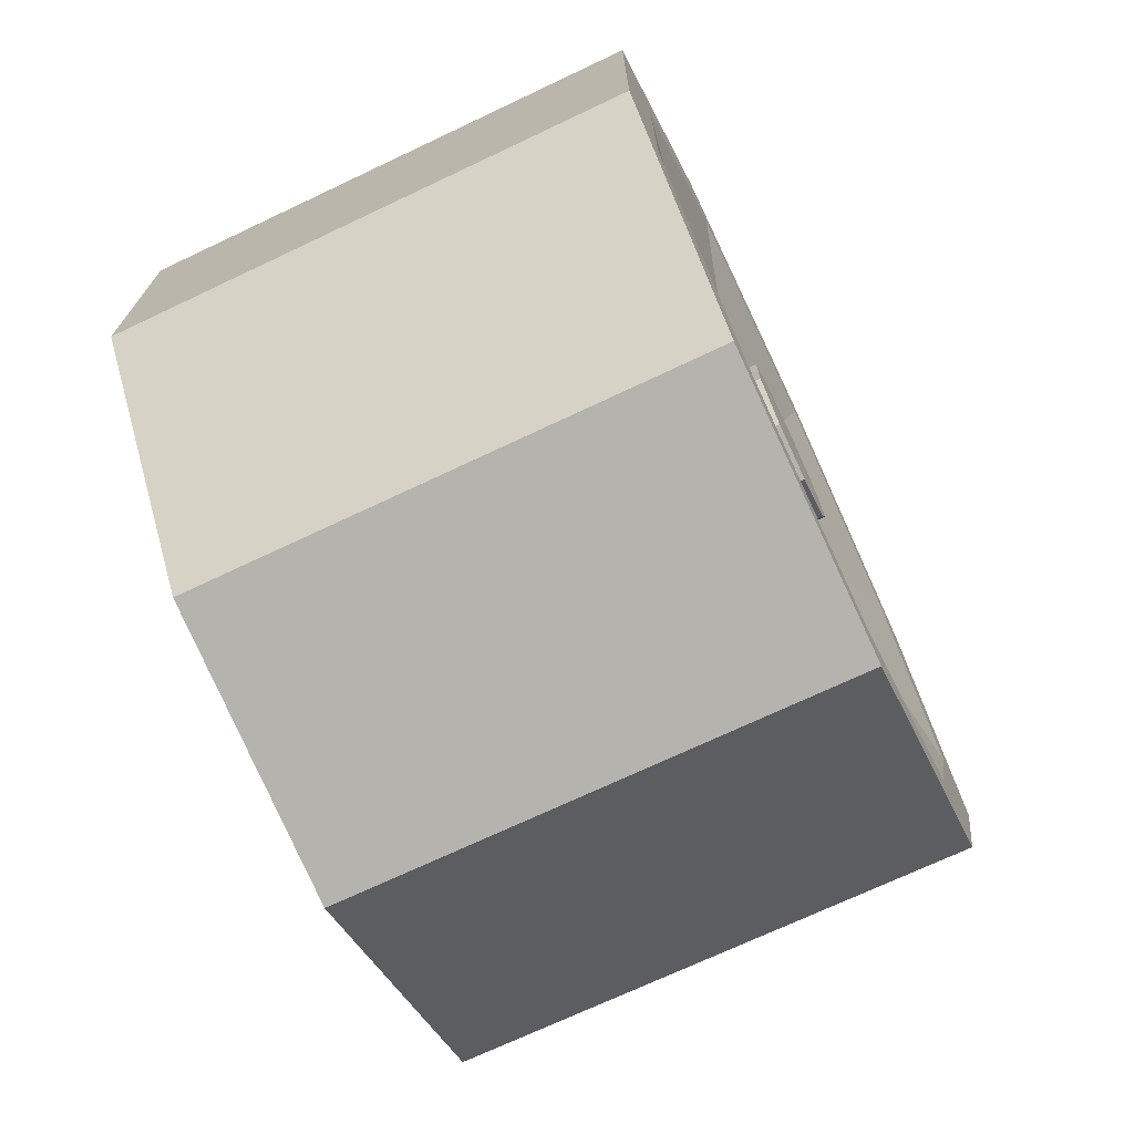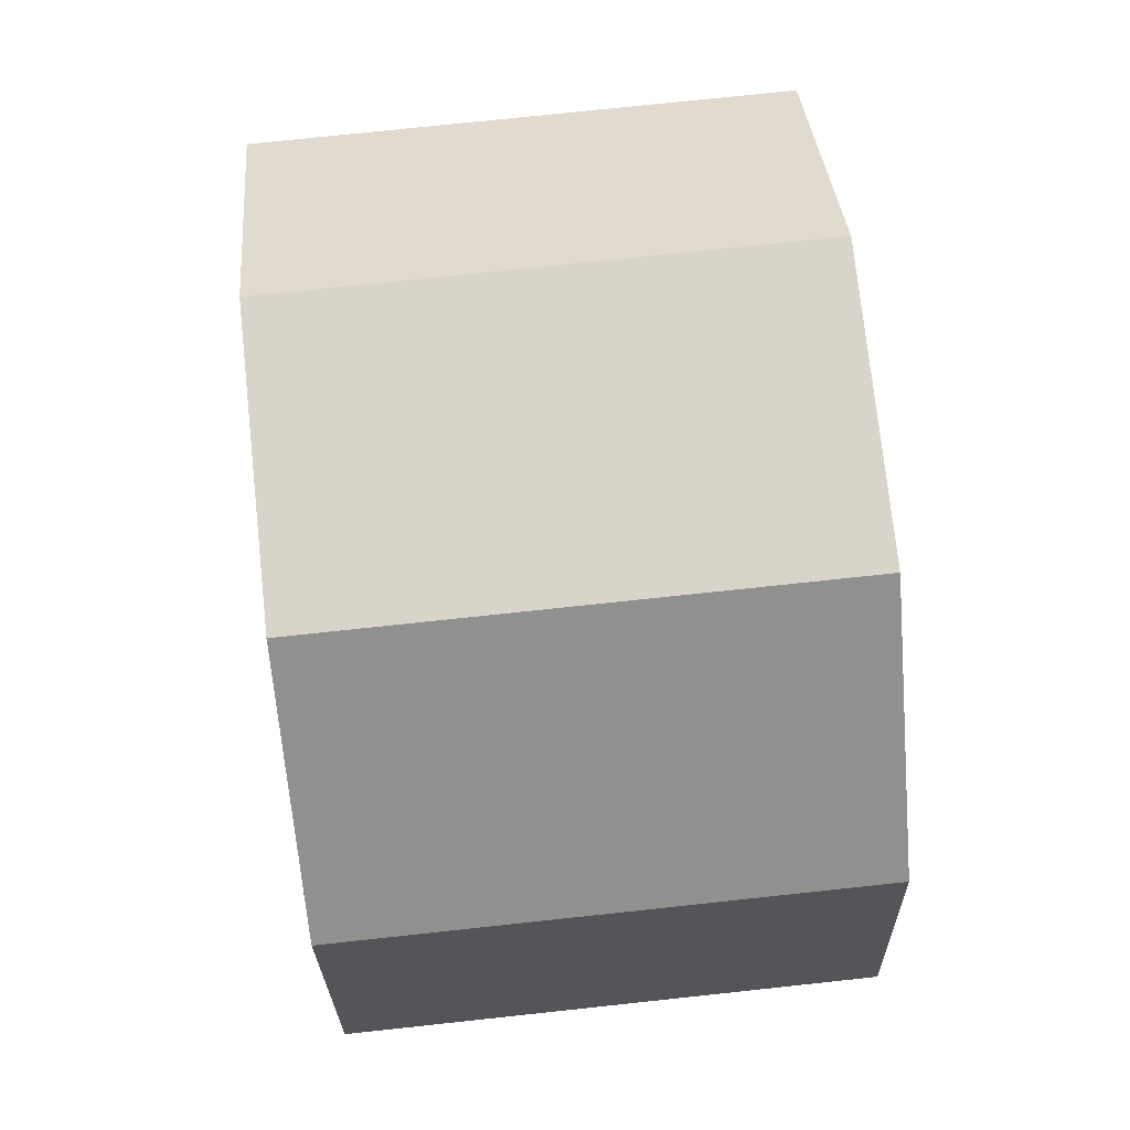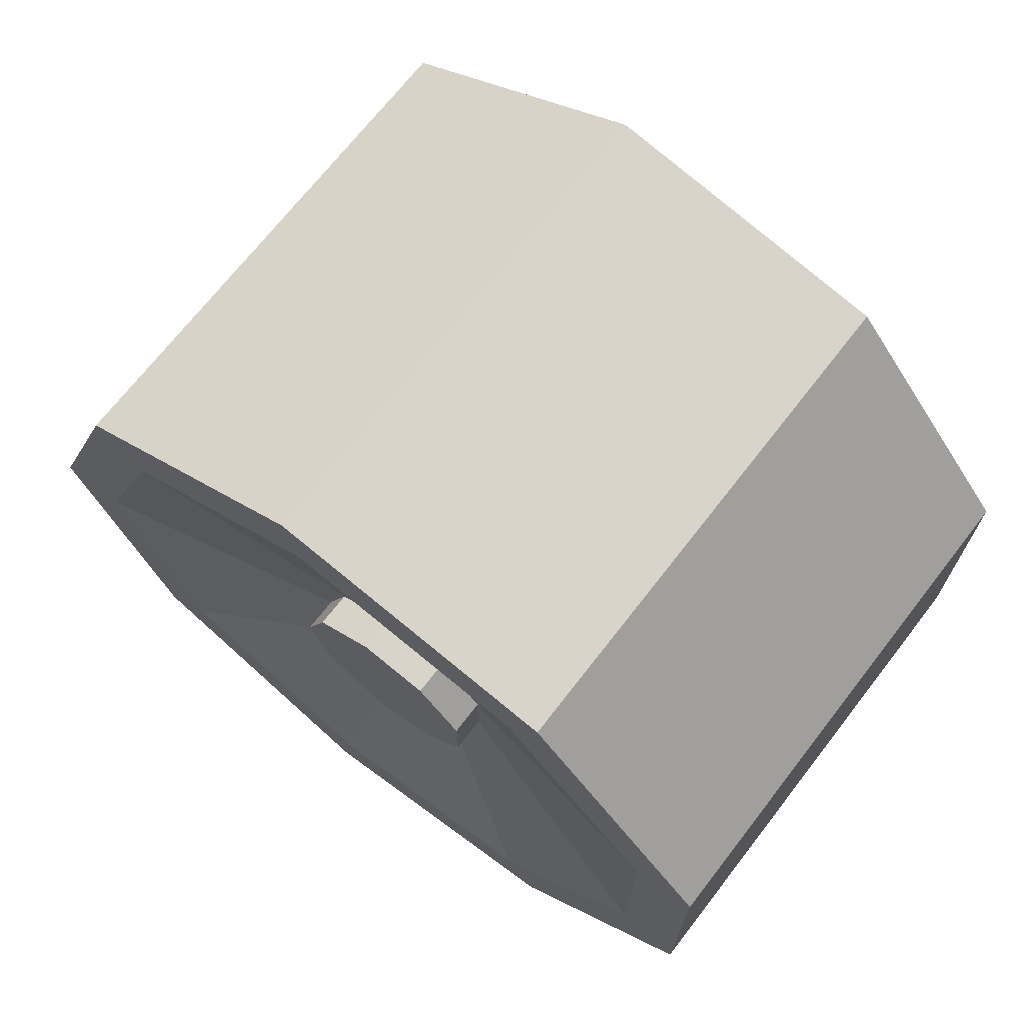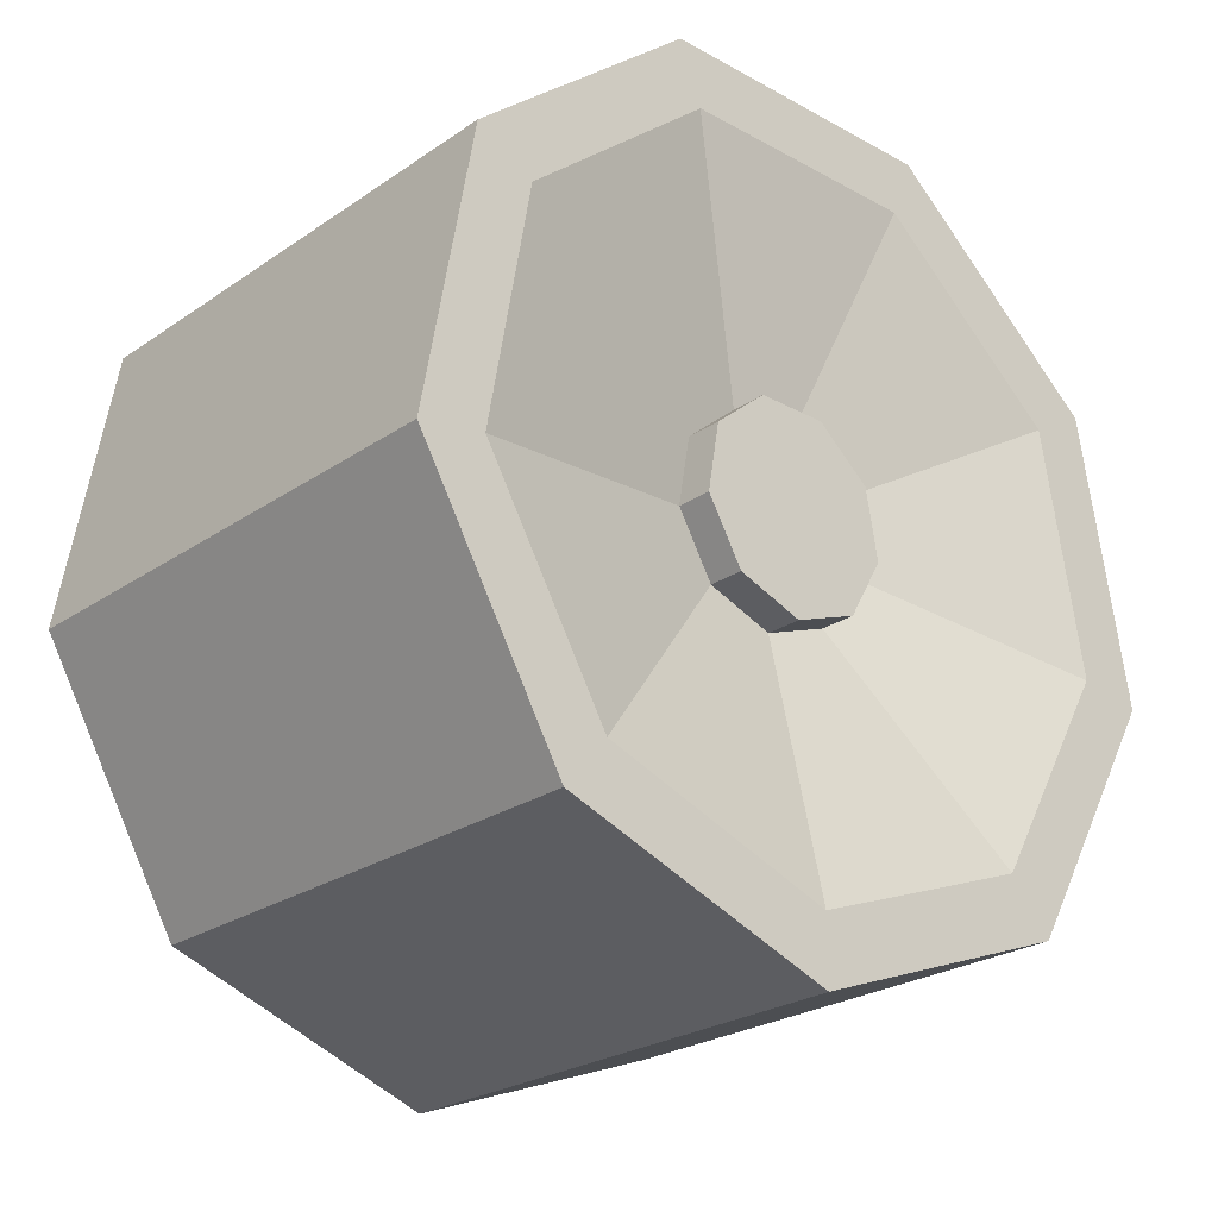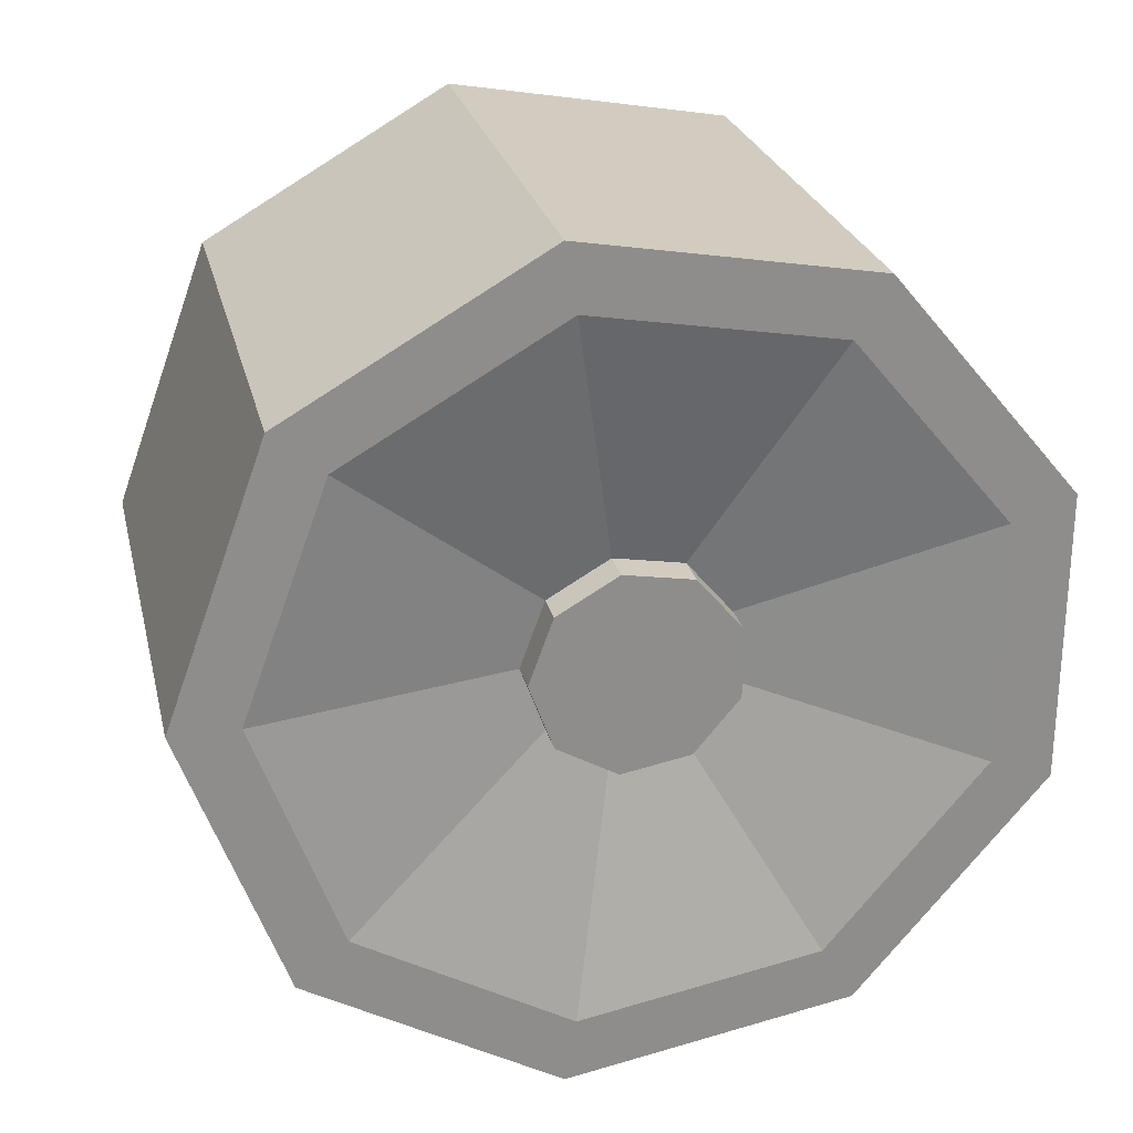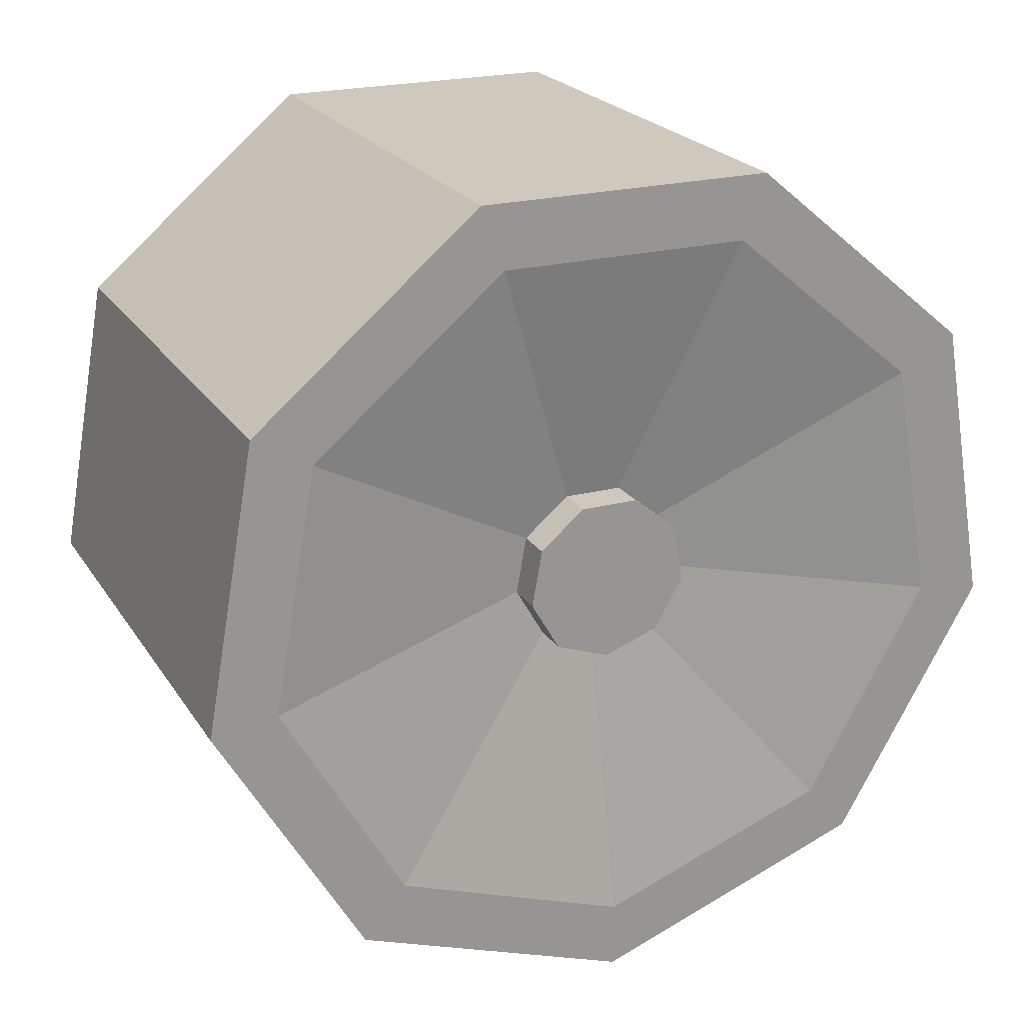
<metadata>
{"format":"obj","ext":"obj","renderer":"f3d","projection":"perspective","resolution":1024,"background":"white","views":[{"elev":-71.7,"azim":-154.7,"up":"+Z"},{"elev":74.9,"azim":173.9,"up":"+Y"},{"elev":70.2,"azim":127.8,"up":"+Z"},{"elev":-24.6,"azim":48.0,"up":"+Y"},{"elev":25.5,"azim":76.9,"up":"+Z"},{"elev":22.3,"azim":-114.4,"up":"+Y"}]}
</metadata>
<code>
o Cylinder
v 0.2017 -0.1189 -0.004788
v -0.2813 -0.08076 -0.01699
v 0.2016 -0.09071 -0.08221
v -0.2814 -0.05818 -0.07902
v 0.2016 -0.01936 -0.1234
v -0.2814 -0.001013 -0.112
v 0.2016 0.06178 -0.1091
v -0.2814 0.064 -0.1006
v 0.2016 0.1147 -0.04598
v -0.2814 0.1064 -0.05
v 0.2016 0.1147 0.03641
v -0.2814 0.1064 0.01602
v 0.2016 0.06178 0.09952
v -0.2814 0.064 0.06659
v 0.2016 -0.01936 0.1138
v -0.2814 -0.001013 0.07805
v 0.2016 -0.09071 0.07263
v -0.2814 -0.05818 0.04504
v -0.3294 -0.3801 -0.3249
v -0.3294 -0.4966 -0.004788
v -0.3295 -0.08507 -0.4953
v -0.3296 0.2504 -0.4361
v -0.3296 0.4694 -0.1751
v -0.3296 0.4694 0.1656
v -0.3296 0.2504 0.4265
v -0.3295 -0.08507 0.4857
v -0.3294 -0.3801 0.3154
v -0.3295 -0.3205 -0.2749
v -0.3294 -0.4189 -0.004788
v -0.3295 -0.07157 -0.4187
v -0.3296 0.2116 -0.3688
v -0.3296 0.3964 -0.1485
v -0.3296 0.3964 0.139
v -0.3296 0.2116 0.3592
v -0.3295 -0.07157 0.4091
v -0.3295 -0.3205 0.2654
v -0.3236 -0.05821 -0.07902
v -0.3236 -0.08079 -0.01699
v -0.3237 -0.001045 -0.112
v -0.3237 0.06397 -0.1006
v -0.3237 0.1064 -0.05
v -0.3237 0.1064 0.01602
v -0.3237 0.06397 0.06659
v -0.3237 -0.001045 0.07805
v -0.3236 -0.05821 0.04504
v 0.2664 -0.4965 -0.004788
v 0.2664 -0.38 -0.3249
v 0.2663 -0.08493 -0.4953
v 0.2662 0.2506 -0.4361
v 0.2662 0.4696 -0.1751
v 0.2662 0.4696 0.1656
v 0.2662 0.2506 0.4265
v 0.2663 -0.08493 0.4857
v 0.2664 -0.38 0.3154
v 0.2664 -0.4192 -0.004788
v 0.2663 -0.3208 -0.2753
v 0.2663 -0.07151 -0.4192
v 0.2662 0.2119 -0.3692
v 0.2662 0.3969 -0.1487
v 0.2662 0.3969 0.1391
v 0.2662 0.2119 0.3596
v 0.2663 -0.07151 0.4096
v 0.2663 -0.3208 0.2657
v 0.2247 -0.1189 -0.004788
v 0.2247 -0.0907 -0.08221
v 0.2247 -0.01935 -0.1234
v 0.2246 0.06178 -0.1091
v 0.2246 0.1147 -0.04598
v 0.2246 0.1147 0.03641
v 0.2246 0.06178 0.09952
v 0.2247 -0.01935 0.1138
v 0.2247 -0.0907 0.07263
v 0.2432 -0.1189 -0.004788
v 0.2432 -0.0907 -0.08221
v 0.2432 -0.01935 -0.1234
v 0.2432 0.06179 -0.1091
v 0.2432 0.1147 -0.04598
v 0.2432 0.1147 0.03641
v 0.2432 0.06179 0.09952
v 0.2432 -0.01935 0.1138
v 0.2432 -0.0907 0.07263
f 20 47 46
f 19 48 47
f 21 49 48
f 22 50 49
f 23 51 50
f 24 52 51
f 25 53 52
f 18 44 45
f 26 54 53
f 27 46 54
f 15 70 13
f 28 20 29
f 28 21 19
f 31 21 30
f 32 22 31
f 33 23 32
f 34 24 33
f 35 25 34
f 36 26 35
f 29 27 36
f 2 28 29
f 4 30 28
f 6 31 30
f 10 31 8
f 12 32 10
f 14 33 12
f 16 34 14
f 18 35 16
f 18 29 36
f 38 42 40
f 12 41 42
f 4 39 6
f 2 45 38
f 14 42 43
f 6 40 8
f 16 43 44
f 8 41 10
f 2 37 4
f 55 47 56
f 56 48 57
f 57 49 58
f 58 50 59
f 59 51 60
f 61 51 52
f 61 53 62
f 62 54 63
f 63 46 55
f 1 56 3
f 3 57 5
f 5 58 7
f 7 59 9
f 9 60 11
f 13 60 61
f 15 61 62
f 17 62 63
f 1 63 55
f 70 78 69
f 9 67 7
f 3 64 1
f 17 71 15
f 11 68 9
f 5 65 3
f 1 72 17
f 13 69 11
f 7 66 5
f 74 78 80
f 67 75 66
f 71 79 70
f 68 76 67
f 65 73 64
f 72 80 71
f 69 77 68
f 66 74 65
f 64 81 72
f 20 19 47
f 19 21 48
f 21 22 49
f 22 23 50
f 23 24 51
f 24 25 52
f 25 26 53
f 18 16 44
f 26 27 54
f 27 20 46
f 15 71 70
f 28 19 20
f 28 30 21
f 31 22 21
f 32 23 22
f 33 24 23
f 34 25 24
f 35 26 25
f 36 27 26
f 29 20 27
f 2 4 28
f 4 6 30
f 6 8 31
f 10 32 31
f 12 33 32
f 14 34 33
f 16 35 34
f 18 36 35
f 18 2 29
f 39 37 38
f 38 45 44
f 44 43 42
f 42 41 40
f 40 39 38
f 38 44 42
f 12 10 41
f 4 37 39
f 2 18 45
f 14 12 42
f 6 39 40
f 16 14 43
f 8 40 41
f 2 38 37
f 55 46 47
f 56 47 48
f 57 48 49
f 58 49 50
f 59 50 51
f 61 60 51
f 61 52 53
f 62 53 54
f 63 54 46
f 1 55 56
f 3 56 57
f 5 57 58
f 7 58 59
f 9 59 60
f 13 11 60
f 15 13 61
f 17 15 62
f 1 17 63
f 70 79 78
f 9 68 67
f 3 65 64
f 17 72 71
f 11 69 68
f 5 66 65
f 1 64 72
f 13 70 69
f 7 67 66
f 81 73 74
f 74 75 76
f 76 77 78
f 78 79 80
f 80 81 74
f 74 76 78
f 67 76 75
f 71 80 79
f 68 77 76
f 65 74 73
f 72 81 80
f 69 78 77
f 66 75 74
f 64 73 81

</code>
